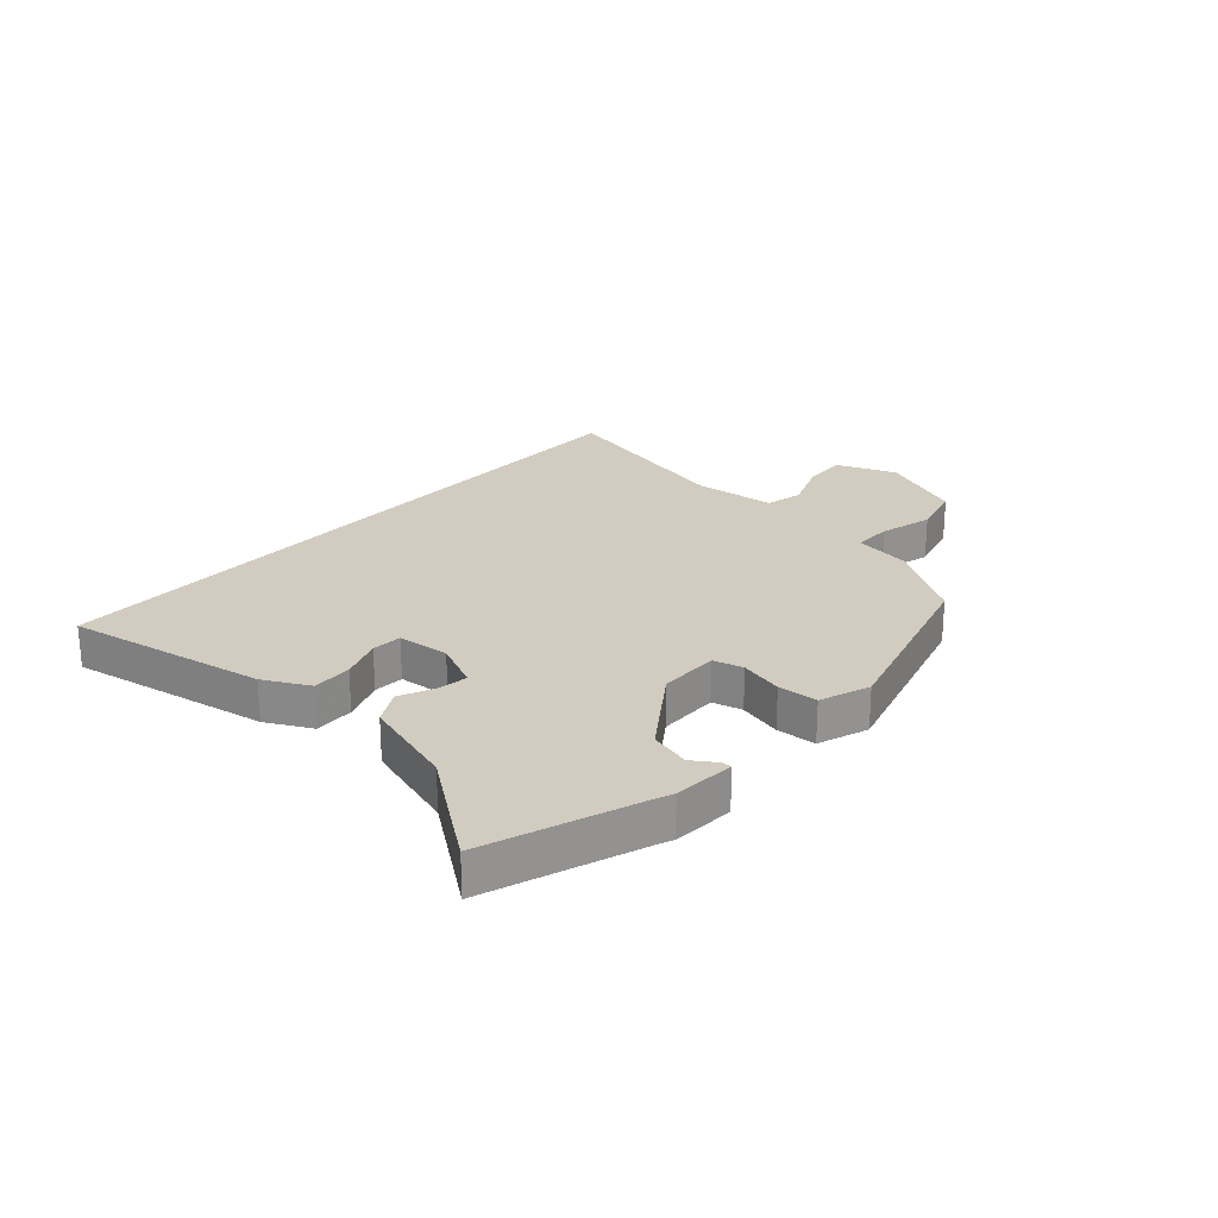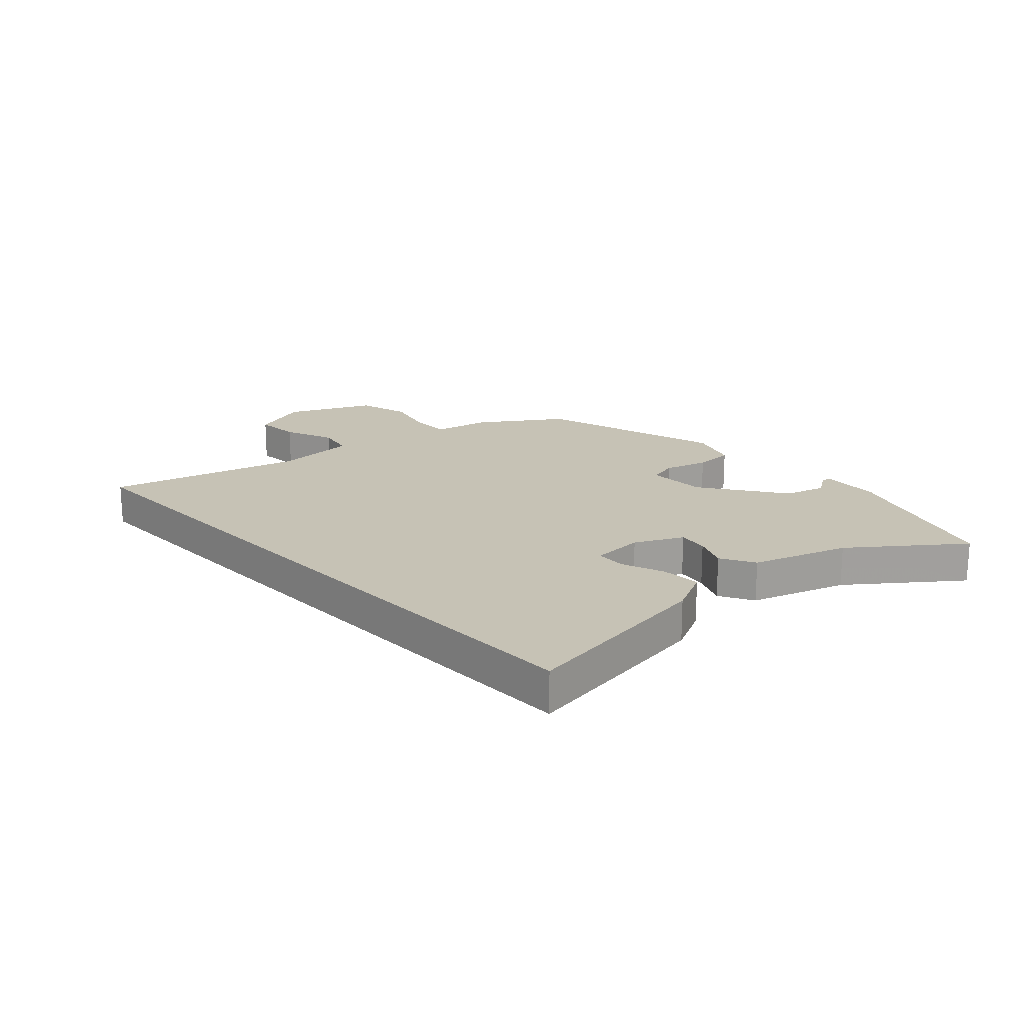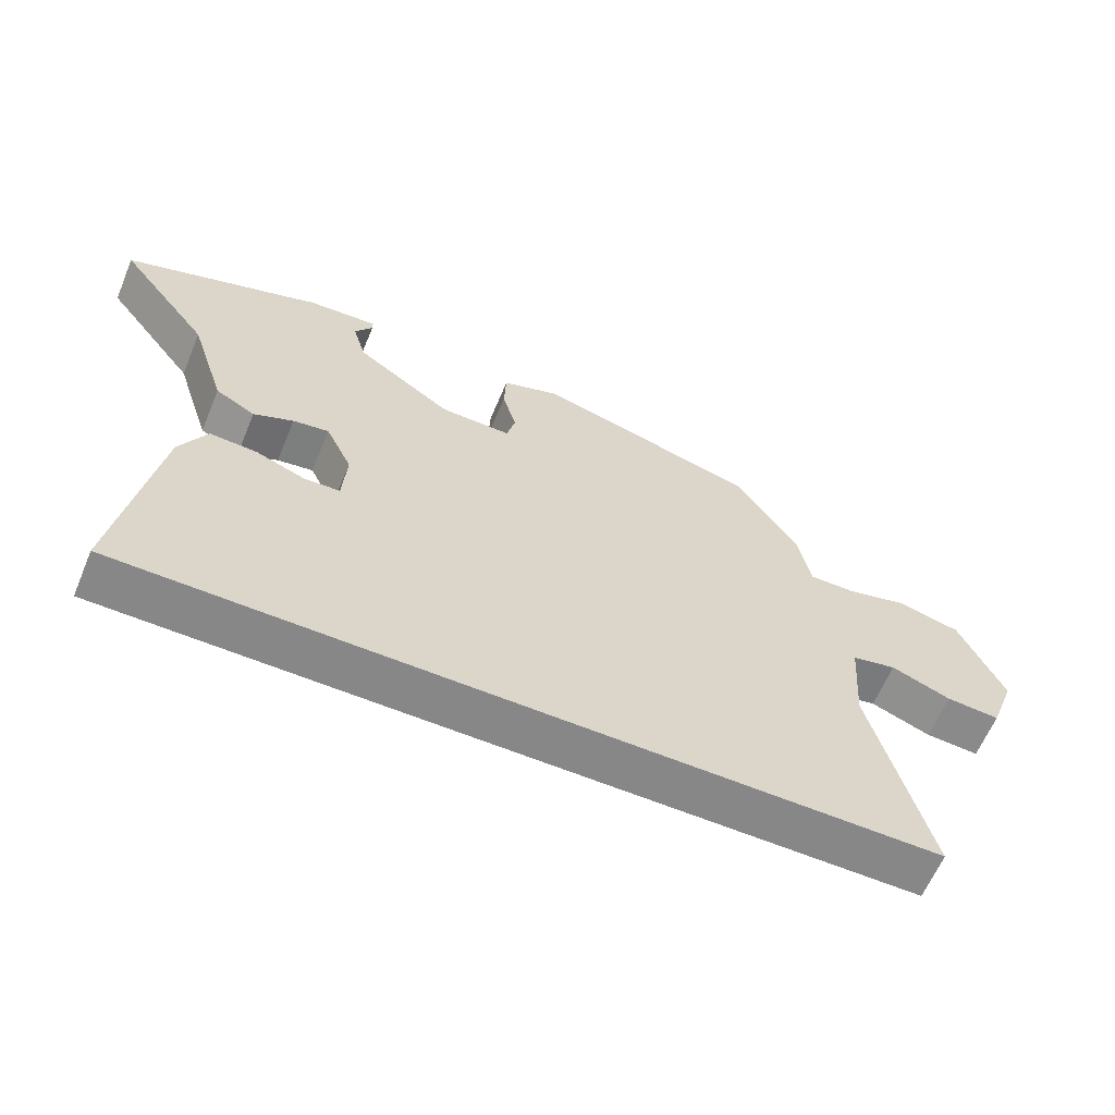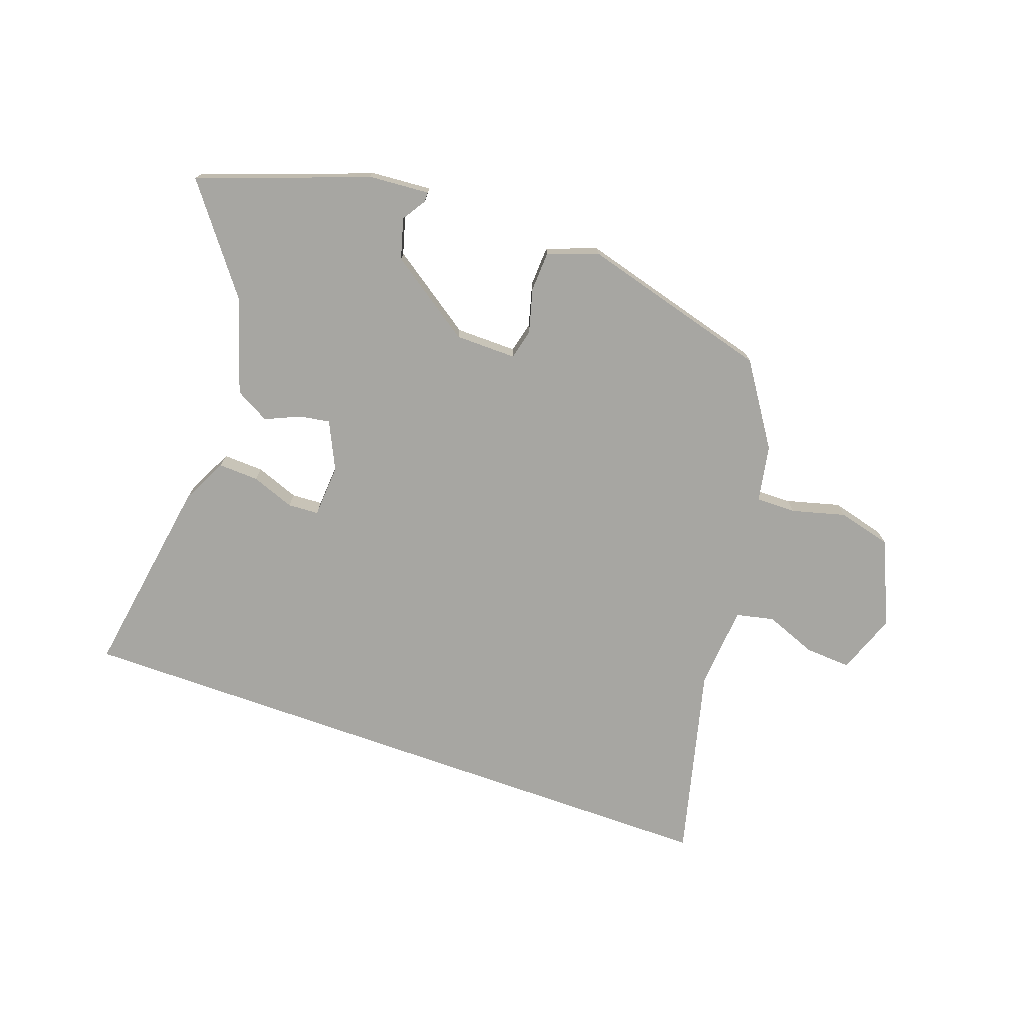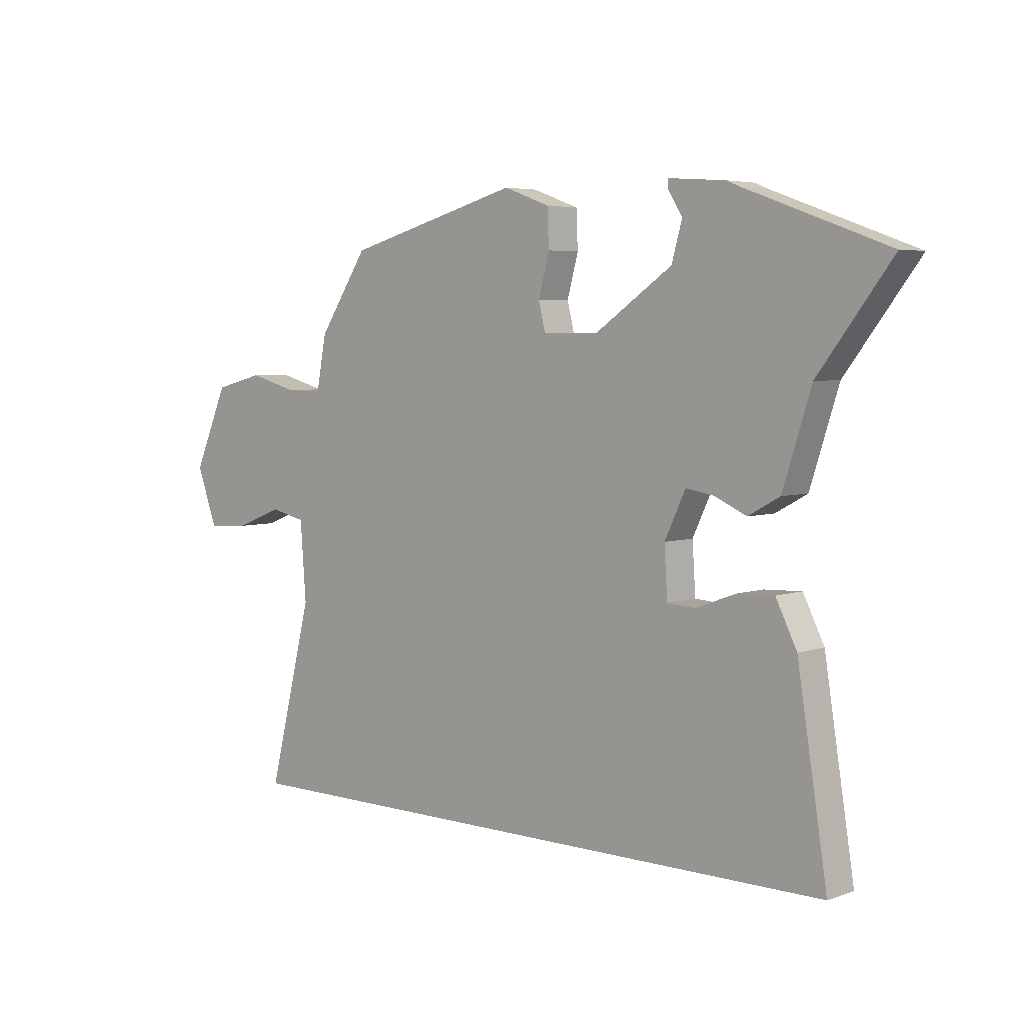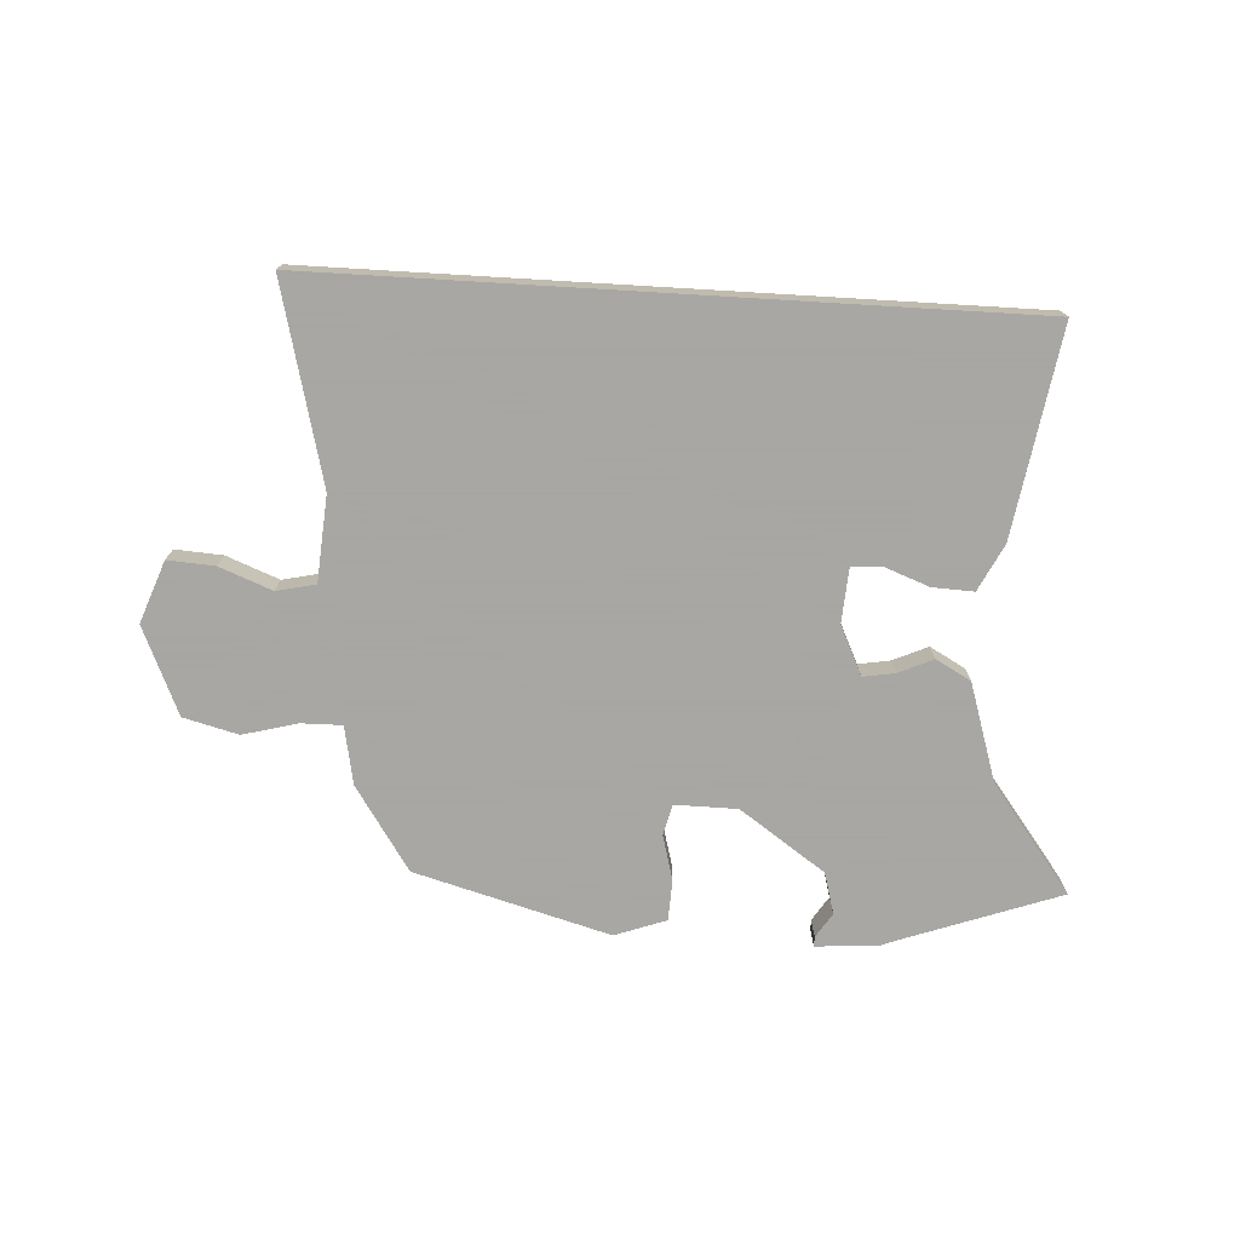
<metadata>
{"format":"obj","ext":"obj","renderer":"f3d","projection":"perspective","resolution":1024,"background":"white","views":[{"elev":23.8,"azim":-48.9,"up":"+Y"},{"elev":18.9,"azim":-132.8,"up":"+Y"},{"elev":-62.5,"azim":-22.7,"up":"+Z"},{"elev":-74.0,"azim":-19.6,"up":"+Y"},{"elev":4.9,"azim":-137.7,"up":"+Z"},{"elev":-74.4,"azim":176.6,"up":"+Y"}]}
</metadata>
<code>
v 0.616 0.07 -0.5
v -0.582 0.07 -0.5
v -0.525 0.07 -0.144
v -0.485 0.07 -0.064
v -0.414 0.07 -0.067
v -0.339 0.07 -0.095
v -0.285 0.07 -0.092
v -0.279 0.07 0.001
v -0.319 0.07 0.085
v -0.373 0.07 0.076
v -0.433 0.07 0.049
v -0.493 0.07 0.082
v -0.547 0.07 0.25
v -0.686 0.07 0.433
v -0.417 0.07 0.53
v -0.39 0.07 0.541
v -0.282 0.07 0.549
v -0.282 0.07 0.532
v -0.309 0.07 0.49
v -0.289 0.07 0.419
v -0.143 0.07 0.318
v -0.036 0.07 0.317
v -0.023 0.07 0.37
v -0.044 0.07 0.447
v -0.041 0.07 0.517
v 0.047 0.07 0.549
v 0.381 0.07 0.457
v 0.476 0.07 0.314
v 0.495 0.07 0.214
v 0.565 0.07 0.215
v 0.659 0.07 0.24
v 0.753 0.07 0.216
v 0.819 0.07 0.066
v 0.78 0.07 -0.04
v 0.699 0.07 -0.035
v 0.609 0.07 0
v 0.542 0.07 -0.015
v 0.531 0.07 -0.162
v 0.616 0 -0.5
v -0.582 0 -0.5
v -0.525 0 -0.144
v -0.485 0 -0.064
v -0.414 0 -0.067
v -0.339 0 -0.095
v -0.285 0 -0.092
v -0.279 0 0.001
v -0.319 0 0.085
v -0.373 0 0.076
v -0.433 0 0.049
v -0.493 0 0.082
v -0.547 0 0.25
v -0.686 0 0.433
v -0.417 0 0.53
v -0.39 0 0.541
v -0.282 0 0.549
v -0.282 0 0.532
v -0.309 0 0.49
v -0.289 0 0.419
v -0.143 0 0.318
v -0.036 0 0.317
v -0.023 0 0.37
v -0.044 0 0.447
v -0.041 0 0.517
v 0.047 0 0.549
v 0.381 0 0.457
v 0.476 0 0.314
v 0.495 0 0.214
v 0.565 0 0.215
v 0.659 0 0.24
v 0.753 0 0.216
v 0.819 0 0.066
v 0.78 0 -0.04
v 0.699 0 -0.035
v 0.609 0 0
v 0.542 0 -0.015
v 0.531 0 -0.162
f 34 35 36
f 33 34 36
f 32 33 36
f 31 32 36
f 30 31 36
f 29 30 36 37
f 27 28 29
f 26 27 29
f 25 26 29
f 24 25 29
f 23 24 29
f 29 37 38
f 23 29 38
f 22 23 38
f 17 18 19
f 16 17 19
f 15 16 19
f 15 19 20
f 14 15 20
f 13 14 20
f 13 20 21
f 12 13 21
f 11 12 21
f 10 11 21
f 4 5 6
f 3 4 6
f 2 3 6
f 1 2 6
f 1 6 7
f 38 1 7 8
f 9 10 21 22
f 8 9 22 38
f 74 73 72
f 74 72 71
f 74 71 70
f 74 70 69
f 74 69 68
f 75 74 68 67
f 67 66 65
f 67 65 64
f 67 64 63
f 67 63 62
f 67 62 61
f 76 75 67
f 76 67 61
f 76 61 60
f 57 56 55
f 57 55 54
f 57 54 53
f 58 57 53
f 58 53 52
f 58 52 51
f 59 58 51
f 59 51 50
f 59 50 49
f 59 49 48
f 44 43 42
f 44 42 41
f 44 41 40
f 44 40 39
f 45 44 39
f 46 45 39 76
f 60 59 48 47
f 76 60 47 46
f 1 39 40 2
f 2 40 41 3
f 3 41 42 4
f 4 42 43 5
f 5 43 44 6
f 6 44 45 7
f 7 45 46 8
f 8 46 47 9
f 9 47 48 10
f 10 48 49 11
f 11 49 50 12
f 12 50 51 13
f 13 51 52 14
f 14 52 53 15
f 15 53 54 16
f 16 54 55 17
f 17 55 56 18
f 18 56 57 19
f 19 57 58 20
f 20 58 59 21
f 21 59 60 22
f 22 60 61 23
f 23 61 62 24
f 24 62 63 25
f 25 63 64 26
f 26 64 65 27
f 27 65 66 28
f 28 66 67 29
f 29 67 68 30
f 30 68 69 31
f 31 69 70 32
f 32 70 71 33
f 33 71 72 34
f 34 72 73 35
f 35 73 74 36
f 36 74 75 37
f 37 75 76 38
f 38 76 39 1

</code>
